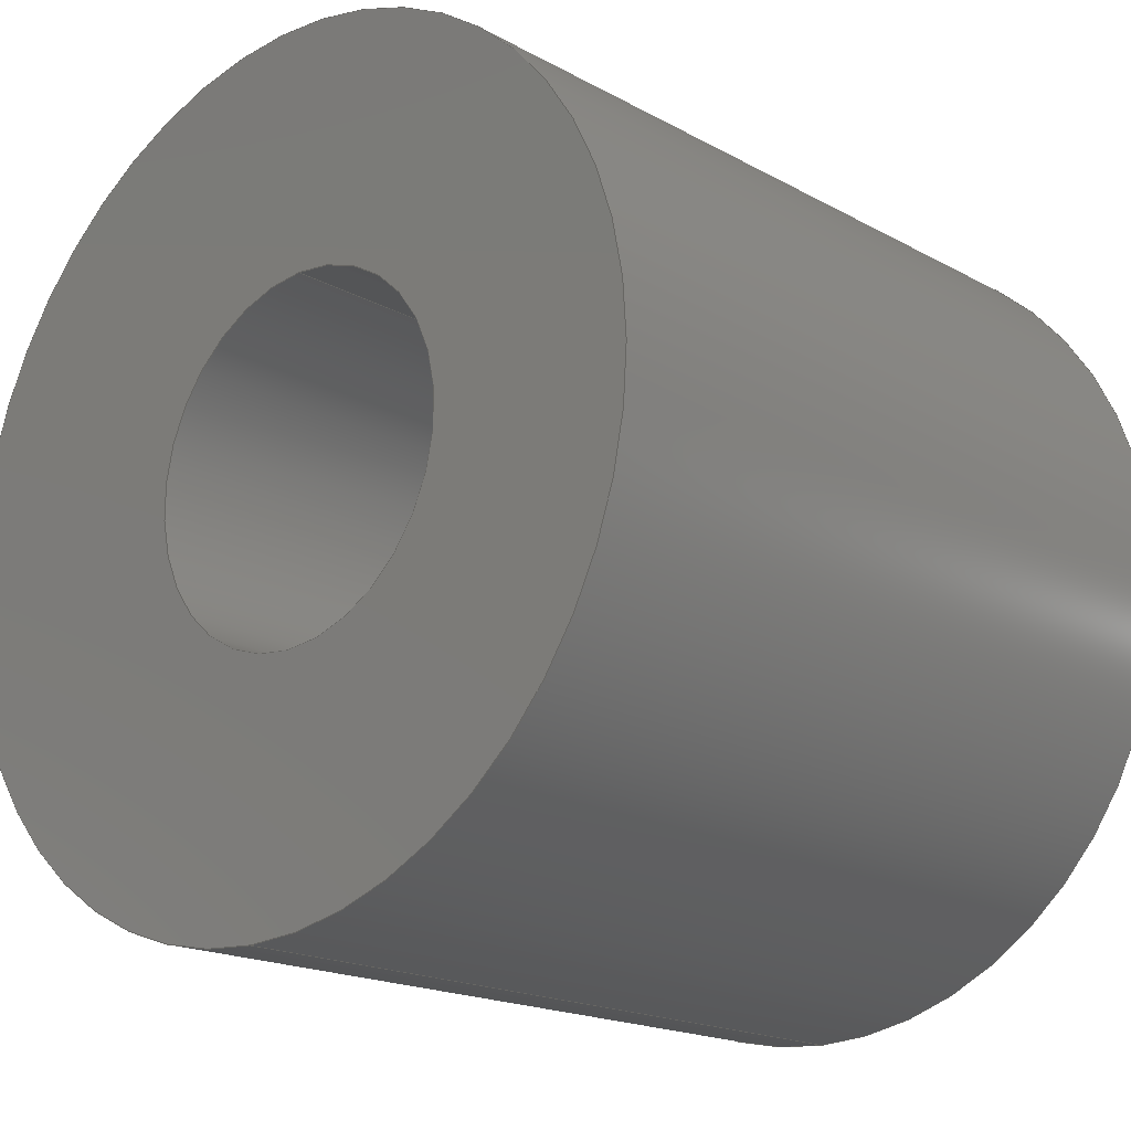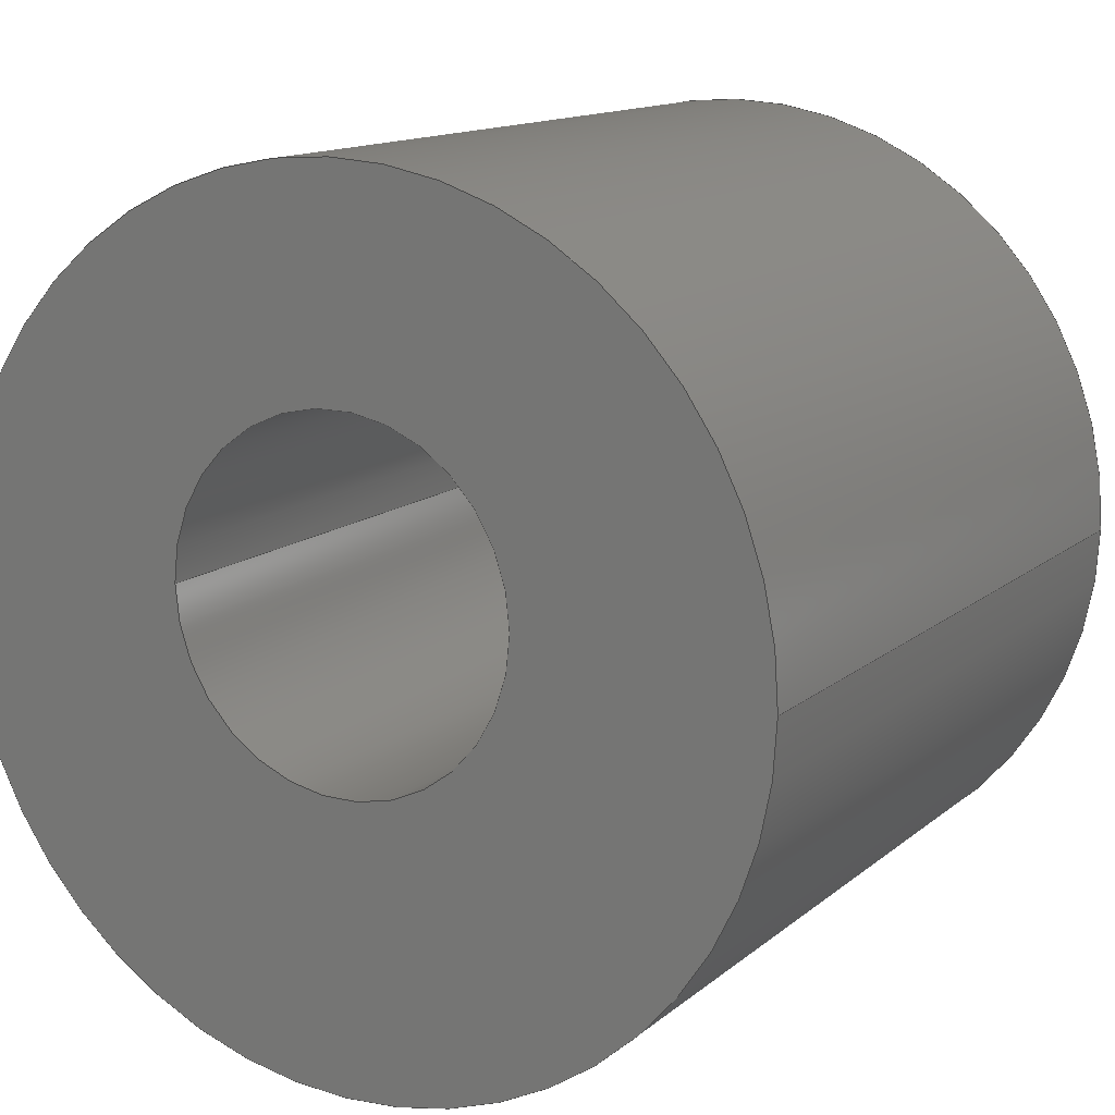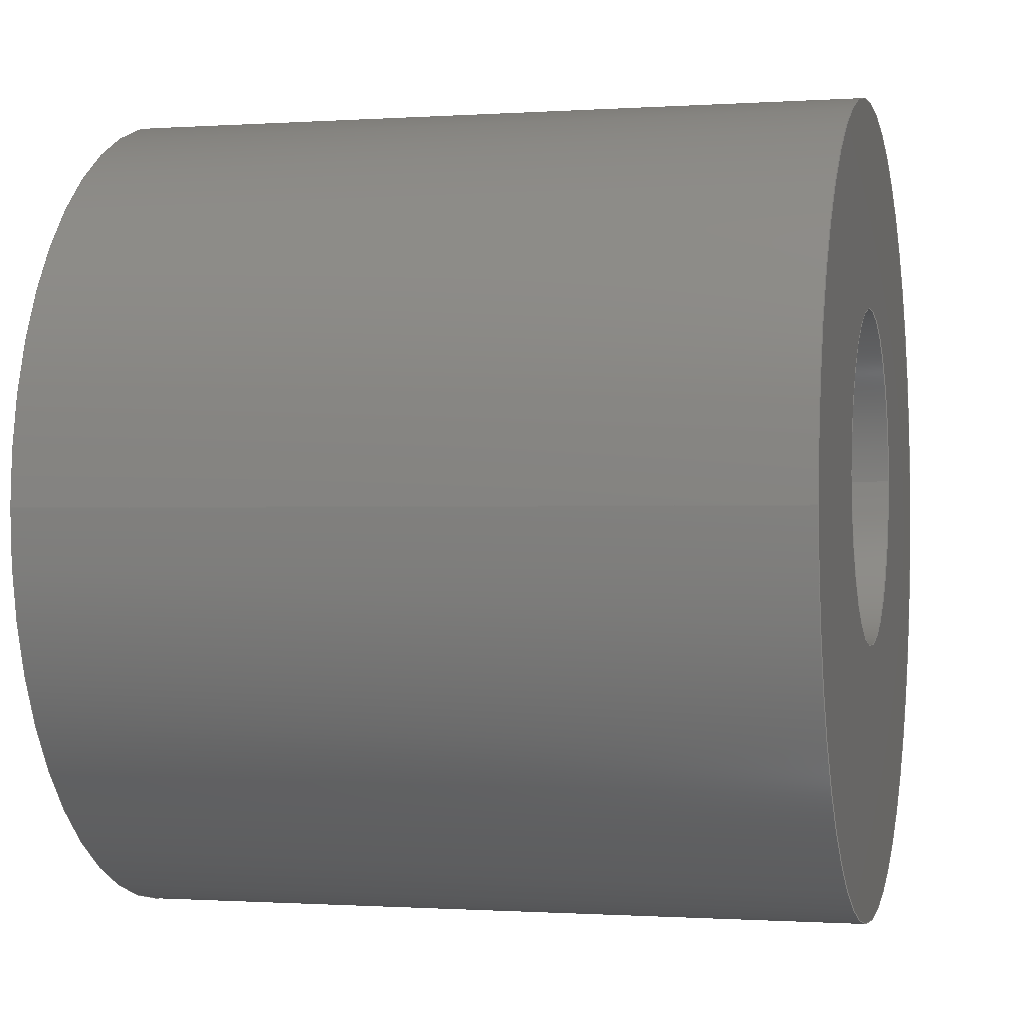
<metadata>
{"format":"step","ext":"step","renderer":"f3d","projection":"perspective","resolution":1024,"background":"white","views":[{"elev":-18.0,"azim":133.0,"up":"+Z"},{"elev":13.4,"azim":119.9,"up":"+Y"},{"elev":-0.7,"azim":14.2,"up":"+Y"}]}
</metadata>
<code>
ISO-10303-21;
DATA;
#1 = CIRCLE ( 'NONE', #38, 9.105 ) ;
#2 = VECTOR ( 'NONE', #226, 1000 ) ;
#3 = APPLICATION_CONTEXT ( 'configuration controlled 3d designs of mechanical parts and assemblies' ) ;
#4 = VERTEX_POINT ( 'NONE', #241 ) ;
#5 = APPROVAL ( #199, 'UNSPECIFIED' ) ;
#6 = APPLICATION_CONTEXT ( 'configuration controlled 3d designs of mechanical parts and assemblies' ) ;
#7 = CALENDAR_DATE ( 2014, 12, 4 ) ;
#8 = ORIENTED_EDGE ( 'NONE', *, *, #80, .T. ) ;
#9 = CARTESIAN_POINT ( 'NONE',  ( 40, -1.804, -22.03 ) ) ;
#10 = DATE_AND_TIME ( #135, #130 ) ;
#11 = LINE ( 'NONE', #249, #2 ) ;
#12 = ADVANCED_FACE ( 'NONE', ( #18 ), #157, .T. ) ;
#13 = CARTESIAN_POINT ( 'NONE',  ( 40, 0, 0 ) ) ;
#14 = SECURITY_CLASSIFICATION ( '', '', #66 ) ;
#15 = EDGE_CURVE ( 'NONE', #107, #81, #1, .T. ) ;
#16 = COORDINATED_UNIVERSAL_TIME_OFFSET ( 1, 0, .AHEAD. ) ;
#17 = FACE_OUTER_BOUND ( 'NONE', #158, .T. ) ;
#18 = FACE_OUTER_BOUND ( 'NONE', #123, .T. ) ;
#19 = PERSON_AND_ORGANIZATION ( #48, #125 ) ;
#20 = LOCAL_TIME ( 17, 11, 56, #72 ) ;
#21 = EDGE_LOOP ( 'NONE', ( #174, #24 ) ) ;
#22 = DIRECTION ( 'NONE',  ( 1, 0, 0 ) ) ;
#23 =( LENGTH_UNIT ( ) NAMED_UNIT ( * ) SI_UNIT ( .MILLI., .METRE. ) );
#24 = ORIENTED_EDGE ( 'NONE', *, *, #172, .F. ) ;
#25 = CARTESIAN_POINT ( 'NONE',  ( 40, 0, 0 ) ) ;
#26 = DIRECTION ( 'NONE',  ( 1, 0, 0 ) ) ;
#27 = PERSON_AND_ORGANIZATION ( #48, #125 ) ;
#28 = CIRCLE ( 'NONE', #139, 22.03 ) ;
#29 = DATE_AND_TIME ( #63, #148 ) ;
#30 = APPROVAL ( #42, 'UNSPECIFIED' ) ;
#31 = DIRECTION ( 'NONE',  ( 0, 0, -1 ) ) ;
#32 = DIRECTION ( 'NONE',  ( 0, 0, -1 ) ) ;
#33 = VERTEX_POINT ( 'NONE', #186 ) ;
#34 = APPROVAL_DATE_TIME ( #10, #115 ) ;
#35 = AXIS2_PLACEMENT_3D ( 'NONE', #39, #221, #238 ) ;
#36 = APPROVAL_PERSON_ORGANIZATION ( #141, #115, #218 ) ;
#37 = CIRCLE ( 'NONE', #99, 9.105 ) ;
#38 = AXIS2_PLACEMENT_3D ( 'NONE', #248, #97, #153 ) ;
#39 = CARTESIAN_POINT ( 'NONE',  ( 0, 0, 0 ) ) ;
#40 = PERSON_AND_ORGANIZATION_ROLE ( 'creator' ) ;
#41 = CIRCLE ( 'NONE', #232, 9.105 ) ;
#42 = APPROVAL_STATUS ( 'not_yet_approved' ) ;
#43 = CC_DESIGN_SECURITY_CLASSIFICATION ( #14, ( #122 ) ) ;
#44 = DESIGN_CONTEXT ( 'detailed design', #3, 'design' ) ;
#45 = DIRECTION ( 'NONE',  ( 0, 0, -1 ) ) ;
#46 = PERSON_AND_ORGANIZATION ( #48, #125 ) ;
#47 = FACE_BOUND ( 'NONE', #68, .T. ) ;
#48 = PERSON ( 'UNSPECIFIED', 'UNSPECIFIED', 'UNSPECIFIED', ('UNSPECIFIED'), ('UNSPECIFIED'), ('UNSPECIFIED') ) ;
#49 = ORIENTED_EDGE ( 'NONE', *, *, #208, .F. ) ;
#50 = EDGE_LOOP ( 'NONE', ( #78, #108, #8, #192 ) ) ;
#51 = ADVANCED_FACE ( 'NONE', ( #131 ), #204, .T. ) ;
#52 = EDGE_CURVE ( 'NONE', #107, #4, #11, .T. ) ;
#53 = CARTESIAN_POINT ( 'NONE',  ( 0, 1.115e-15, 9.105 ) ) ;
#54 = ADVANCED_FACE ( 'NONE', ( #47, #214 ), #191, .T. ) ;
#55 = CARTESIAN_POINT ( 'NONE',  ( 40, -1.804, 22.03 ) ) ;
#56 = CALENDAR_DATE ( 2014, 12, 4 ) ;
#57 = DIRECTION ( 'NONE',  ( 1, 0, 0 ) ) ;
#58 = ORIENTED_EDGE ( 'NONE', *, *, #208, .T. ) ;
#59 = AXIS2_PLACEMENT_3D ( 'NONE', #236, #237, #88 ) ;
#60 = EDGE_CURVE ( 'NONE', #4, #195, #41, .T. ) ;
#61 = ORIENTED_EDGE ( 'NONE', *, *, #177, .F. ) ;
#62 = ORIENTED_EDGE ( 'NONE', *, *, #80, .F. ) ;
#63 = CALENDAR_DATE ( 2014, 12, 4 ) ;
#64 = FACE_OUTER_BOUND ( 'NONE', #156, .T. ) ;
#65 = DATE_TIME_ROLE ( 'creation_date' ) ;
#66 = SECURITY_CLASSIFICATION_LEVEL ( 'unclassified' ) ;
#67 = DIRECTION ( 'NONE',  ( 0, 0, -1 ) ) ;
#68 = EDGE_LOOP ( 'NONE', ( #61, #225 ) ) ;
#69 = APPLICATION_PROTOCOL_DEFINITION ( 'international standard', 'config_control_design', 1994, #6 ) ;
#70 = DIRECTION ( 'NONE',  ( -1, -0, -0 ) ) ;
#71 = CARTESIAN_POINT ( 'NONE',  ( 40, -1.804, 0 ) ) ;
#72 = COORDINATED_UNIVERSAL_TIME_OFFSET ( 1, 0, .AHEAD. ) ;
#73 = FACE_OUTER_BOUND ( 'NONE', #21, .T. ) ;
#74 = DIRECTION ( 'NONE',  ( 0, 0, -1 ) ) ;
#75 = CC_DESIGN_PERSON_AND_ORGANIZATION_ASSIGNMENT ( #46, #181, ( #206 ) ) ;
#76 = PERSON_AND_ORGANIZATION ( #48, #125 ) ;
#77 = COORDINATED_UNIVERSAL_TIME_OFFSET ( 1, 0, .AHEAD. ) ;
#78 = ORIENTED_EDGE ( 'NONE', *, *, #129, .F. ) ;
#79 = APPROVAL_DATE_TIME ( #104, #30 ) ;
#80 = EDGE_CURVE ( 'NONE', #201, #244, #114, .T. ) ;
#81 = VERTEX_POINT ( 'NONE', #228 ) ;
#82 = AXIS2_PLACEMENT_3D ( 'NONE', #127, #164, #45 ) ;
#83 = CIRCLE ( 'NONE', #211, 22.03 ) ;
#84 = EDGE_CURVE ( 'NONE', #81, #195, #185, .T. ) ;
#85 =( NAMED_UNIT ( * ) SI_UNIT ( $, .STERADIAN. ) SOLID_ANGLE_UNIT ( ) );
#86 = CARTESIAN_POINT ( 'NONE',  ( 0, 0, 0 ) ) ;
#87 = PERSON_AND_ORGANIZATION ( #48, #125 ) ;
#88 = DIRECTION ( 'NONE',  ( 0, 0, -1 ) ) ;
#89 = AXIS2_PLACEMENT_3D ( 'NONE', #86, #111, #67 ) ;
#90 = PERSON_AND_ORGANIZATION_ROLE ( 'design_owner' ) ;
#91 = CIRCLE ( 'NONE', #198, 22.03 ) ;
#92 = DIRECTION ( 'NONE',  ( 0, 0, 1 ) ) ;
#93 = CC_DESIGN_PERSON_AND_ORGANIZATION_ASSIGNMENT ( #87, #128, ( #14 ) ) ;
#94 = DIRECTION ( 'NONE',  ( 0, 0, 1 ) ) ;
#95 = EDGE_CURVE ( 'NONE', #33, #201, #28, .T. ) ;
#96 = DIRECTION ( 'NONE',  ( -1, -0, -0 ) ) ;
#97 = DIRECTION ( 'NONE',  ( 1, 0, 0 ) ) ;
#98 = CARTESIAN_POINT ( 'NONE',  ( 40, -1.804, 0 ) ) ;
#99 = AXIS2_PLACEMENT_3D ( 'NONE', #25, #26, #217 ) ;
#100 = CIRCLE ( 'NONE', #82, 22.03 ) ;
#101 = EDGE_CURVE ( 'NONE', #244, #161, #91, .T. ) ;
#102 = ORIENTED_EDGE ( 'NONE', *, *, #129, .T. ) ;
#103 = MANIFOLD_SOLID_BREP ( 'Cut-Extrude1', #142 ) ;
#104 = DATE_AND_TIME ( #7, #20 ) ;
#105 = CYLINDRICAL_SURFACE ( 'NONE', #194, 9.105 ) ;
#106 = CARTESIAN_POINT ( 'NONE',  ( 0, -1.804, 22.03 ) ) ;
#107 = VERTEX_POINT ( 'NONE', #53 ) ;
#108 = ORIENTED_EDGE ( 'NONE', *, *, #120, .F. ) ;
#109 = CARTESIAN_POINT ( 'NONE',  ( 40, -1.804, 22.03 ) ) ;
#110 = DIRECTION ( 'NONE',  ( 0, 0, -1 ) ) ;
#111 = DIRECTION ( 'NONE',  ( 1, -0, -0 ) ) ;
#112 = ORIENTED_EDGE ( 'NONE', *, *, #95, .T. ) ;
#113 = CARTESIAN_POINT ( 'NONE',  ( 40, -1.804, 0 ) ) ;
#114 = LINE ( 'NONE', #55, #212 ) ;
#115 = APPROVAL ( #234, 'UNSPECIFIED' ) ;
#116 = APPROVAL_PERSON_ORGANIZATION ( #27, #5, #216 ) ;
#117 = DIRECTION ( 'NONE',  ( 1, 0, 0 ) ) ;
#118 = VECTOR ( 'NONE', #96, 1000 ) ;
#119 = UNCERTAINTY_MEASURE_WITH_UNIT (LENGTH_MEASURE( 1e-05 ), #23, 'distance_accuracy_value', 'NONE');
#120 = EDGE_CURVE ( 'NONE', #201, #33, #83, .T. ) ;
#121 = CARTESIAN_POINT ( 'NONE',  ( 0, -1.804, 0 ) ) ;
#122 = PRODUCT_DEFINITION_FORMATION_WITH_SPECIFIED_SOURCE ( 'ANY', '', #239, .NOT_KNOWN. ) ;
#123 = EDGE_LOOP ( 'NONE', ( #243, #102, #152, #62 ) ) ;
#124 = ADVANCED_BREP_SHAPE_REPRESENTATION ( 'x oriented with inner', ( #103, #159 ), #137 ) ;
#125 = ORGANIZATION ( 'UNSPECIFIED', 'UNSPECIFIED', '' ) ;
#126 = LINE ( 'NONE', #9, #118 ) ;
#127 = CARTESIAN_POINT ( 'NONE',  ( 0, -1.804, 0 ) ) ;
#128 = PERSON_AND_ORGANIZATION_ROLE ( 'classification_officer' ) ;
#129 = EDGE_CURVE ( 'NONE', #33, #161, #126, .T. ) ;
#130 = LOCAL_TIME ( 17, 11, 56, #224 ) ;
#131 = FACE_OUTER_BOUND ( 'NONE', #50, .T. ) ;
#132 = DIRECTION ( 'NONE',  ( -1, -0, -0 ) ) ;
#133 = CC_DESIGN_APPROVAL ( #115, ( #206 ) ) ;
#134 = DIRECTION ( 'NONE',  ( 1, -0, -0 ) ) ;
#135 = CALENDAR_DATE ( 2014, 12, 4 ) ;
#136 = ADVANCED_FACE ( 'NONE', ( #64 ), #105, .F. ) ;
#137 =( GEOMETRIC_REPRESENTATION_CONTEXT ( 3 ) GLOBAL_UNCERTAINTY_ASSIGNED_CONTEXT ( ( #119 ) ) GLOBAL_UNIT_ASSIGNED_CONTEXT ( ( #23, #163, #85 ) ) REPRESENTATION_CONTEXT ( 'NONE', 'WORKASPACE' ) );
#138 = ORIENTED_EDGE ( 'NONE', *, *, #52, .T. ) ;
#139 = AXIS2_PLACEMENT_3D ( 'NONE', #173, #190, #74 ) ;
#140 = PERSON_AND_ORGANIZATION ( #48, #125 ) ;
#141 = PERSON_AND_ORGANIZATION ( #48, #125 ) ;
#142 = CLOSED_SHELL ( 'NONE', ( #136, #12, #51, #54, #154, #207 ) ) ;
#143 = CARTESIAN_POINT ( 'NONE',  ( 0, 0, 0 ) ) ;
#144 = CC_DESIGN_APPROVAL ( #5, ( #122 ) ) ;
#145 = DATE_TIME_ROLE ( 'classification_date' ) ;
#146 = CARTESIAN_POINT ( 'NONE',  ( 0, 0, 0 ) ) ;
#147 = CARTESIAN_POINT ( 'NONE',  ( 40, 0, -9.105 ) ) ;
#148 = LOCAL_TIME ( 17, 11, 56, #77 ) ;
#149 = CIRCLE ( 'NONE', #35, 9.105 ) ;
#150 = PRODUCT_RELATED_PRODUCT_CATEGORY ( 'detail', '', ( #239 ) ) ;
#151 = ORIENTED_EDGE ( 'NONE', *, *, #52, .F. ) ;
#152 = ORIENTED_EDGE ( 'NONE', *, *, #172, .T. ) ;
#153 = DIRECTION ( 'NONE',  ( 0, 0, -1 ) ) ;
#154 = ADVANCED_FACE ( 'NONE', ( #223, #73 ), #219, .F. ) ;
#155 = DATE_AND_TIME ( #168, #213 ) ;
#156 = EDGE_LOOP ( 'NONE', ( #196, #138, #166, #205 ) ) ;
#157 = CYLINDRICAL_SURFACE ( 'NONE', #220, 22.03 ) ;
#158 = EDGE_LOOP ( 'NONE', ( #151, #49, #209, #193 ) ) ;
#159 = AXIS2_PLACEMENT_3D ( 'NONE', #143, #162, #22 ) ;
#160 = APPLICATION_PROTOCOL_DEFINITION ( 'international standard', 'config_control_design', 1994, #3 ) ;
#161 = VERTEX_POINT ( 'NONE', #184 ) ;
#162 = DIRECTION ( 'NONE',  ( 0, 0, 1 ) ) ;
#163 =( NAMED_UNIT ( * ) PLANE_ANGLE_UNIT ( ) SI_UNIT ( $, .RADIAN. ) );
#164 = DIRECTION ( 'NONE',  ( 1, 0, 0 ) ) ;
#165 = COORDINATED_UNIVERSAL_TIME_OFFSET ( 1, 0, .AHEAD. ) ;
#166 = ORIENTED_EDGE ( 'NONE', *, *, #60, .T. ) ;
#167 = MECHANICAL_CONTEXT ( 'NONE', #6, 'mechanical' ) ;
#168 = CALENDAR_DATE ( 2014, 12, 4 ) ;
#169 = EDGE_LOOP ( 'NONE', ( #58, #200 ) ) ;
#170 = DIRECTION ( 'NONE',  ( -1, -0, -0 ) ) ;
#171 = DATE_AND_TIME ( #56, #229 ) ;
#172 = EDGE_CURVE ( 'NONE', #161, #244, #100, .T. ) ;
#173 = CARTESIAN_POINT ( 'NONE',  ( 40, -1.804, 0 ) ) ;
#174 = ORIENTED_EDGE ( 'NONE', *, *, #101, .F. ) ;
#175 = CC_DESIGN_PERSON_AND_ORGANIZATION_ASSIGNMENT ( #76, #40, ( #122 ) ) ;
#176 = ORIENTED_EDGE ( 'NONE', *, *, #120, .T. ) ;
#177 = EDGE_CURVE ( 'NONE', #195, #4, #37, .T. ) ;
#178 = CC_DESIGN_PERSON_AND_ORGANIZATION_ASSIGNMENT ( #140, #182, ( #122 ) ) ;
#179 = PRODUCT_DEFINITION_SHAPE ( 'NONE', 'NONE',  #206 ) ;
#180 = VECTOR ( 'NONE', #134, 1000 ) ;
#181 = PERSON_AND_ORGANIZATION_ROLE ( 'creator' ) ;
#182 = PERSON_AND_ORGANIZATION_ROLE ( 'design_supplier' ) ;
#183 = APPROVAL_ROLE ( '' ) ;
#184 = CARTESIAN_POINT ( 'NONE',  ( 0, -1.804, -22.03 ) ) ;
#185 = LINE ( 'NONE', #210, #180 ) ;
#186 = CARTESIAN_POINT ( 'NONE',  ( 40, -1.804, -22.03 ) ) ;
#187 = AXIS2_PLACEMENT_3D ( 'NONE', #71, #70, #92 ) ;
#188 = SHAPE_DEFINITION_REPRESENTATION ( #179, #124 ) ;
#189 = DIRECTION ( 'NONE',  ( 0, 0, -1 ) ) ;
#190 = DIRECTION ( 'NONE',  ( 1, 0, 0 ) ) ;
#191 = PLANE ( 'NONE',  #247 ) ;
#192 = ORIENTED_EDGE ( 'NONE', *, *, #101, .T. ) ;
#193 = ORIENTED_EDGE ( 'NONE', *, *, #177, .T. ) ;
#194 = AXIS2_PLACEMENT_3D ( 'NONE', #146, #203, #110 ) ;
#195 = VERTEX_POINT ( 'NONE', #147 ) ;
#196 = ORIENTED_EDGE ( 'NONE', *, *, #15, .F. ) ;
#197 = CC_DESIGN_PERSON_AND_ORGANIZATION_ASSIGNMENT ( #19, #90, ( #239 ) ) ;
#198 = AXIS2_PLACEMENT_3D ( 'NONE', #121, #246, #31 ) ;
#199 = APPROVAL_STATUS ( 'not_yet_approved' ) ;
#200 = ORIENTED_EDGE ( 'NONE', *, *, #15, .T. ) ;
#201 = VERTEX_POINT ( 'NONE', #109 ) ;
#202 = DIRECTION ( 'NONE',  ( 0, 0, -1 ) ) ;
#203 = DIRECTION ( 'NONE',  ( 1, -0, -0 ) ) ;
#204 = CYLINDRICAL_SURFACE ( 'NONE', #187, 22.03 ) ;
#205 = ORIENTED_EDGE ( 'NONE', *, *, #84, .F. ) ;
#206 = PRODUCT_DEFINITION ( 'UNKNOWN', '', #122, #44 ) ;
#207 = ADVANCED_FACE ( 'NONE', ( #17 ), #230, .F. ) ;
#208 = EDGE_CURVE ( 'NONE', #81, #107, #149, .T. ) ;
#209 = ORIENTED_EDGE ( 'NONE', *, *, #84, .T. ) ;
#210 = CARTESIAN_POINT ( 'NONE',  ( 0, 0, -9.105 ) ) ;
#211 = AXIS2_PLACEMENT_3D ( 'NONE', #113, #233, #202 ) ;
#212 = VECTOR ( 'NONE', #170, 1000 ) ;
#213 = LOCAL_TIME ( 17, 11, 56, #165 ) ;
#214 = FACE_OUTER_BOUND ( 'NONE', #240, .T. ) ;
#215 = APPROVAL_DATE_TIME ( #171, #5 ) ;
#216 = APPROVAL_ROLE ( '' ) ;
#217 = DIRECTION ( 'NONE',  ( 0, 0, -1 ) ) ;
#218 = APPROVAL_ROLE ( '' ) ;
#219 = PLANE ( 'NONE',  #59 ) ;
#220 = AXIS2_PLACEMENT_3D ( 'NONE', #242, #132, #94 ) ;
#221 = DIRECTION ( 'NONE',  ( 1, 0, 0 ) ) ;
#222 = CC_DESIGN_DATE_AND_TIME_ASSIGNMENT ( #29, #145, ( #14 ) ) ;
#223 = FACE_BOUND ( 'NONE', #169, .T. ) ;
#224 = COORDINATED_UNIVERSAL_TIME_OFFSET ( 1, 0, .AHEAD. ) ;
#225 = ORIENTED_EDGE ( 'NONE', *, *, #60, .F. ) ;
#226 = DIRECTION ( 'NONE',  ( 1, -0, -0 ) ) ;
#227 = CC_DESIGN_APPROVAL ( #30, ( #14 ) ) ;
#228 = CARTESIAN_POINT ( 'NONE',  ( 0, 0, -9.105 ) ) ;
#229 = LOCAL_TIME ( 17, 11, 56, #16 ) ;
#230 = CYLINDRICAL_SURFACE ( 'NONE', #89, 9.105 ) ;
#231 = PERSON_AND_ORGANIZATION ( #48, #125 ) ;
#232 = AXIS2_PLACEMENT_3D ( 'NONE', #13, #57, #32 ) ;
#233 = DIRECTION ( 'NONE',  ( 1, 0, 0 ) ) ;
#234 = APPROVAL_STATUS ( 'not_yet_approved' ) ;
#235 = APPROVAL_PERSON_ORGANIZATION ( #231, #30, #183 ) ;
#236 = CARTESIAN_POINT ( 'NONE',  ( 0, -1.804, 0 ) ) ;
#237 = DIRECTION ( 'NONE',  ( 1, 0, 0 ) ) ;
#238 = DIRECTION ( 'NONE',  ( 0, 0, -1 ) ) ;
#239 = PRODUCT ( 'x oriented with inner', 'x oriented with inner', '', ( #167 ) ) ;
#240 = EDGE_LOOP ( 'NONE', ( #176, #112 ) ) ;
#241 = CARTESIAN_POINT ( 'NONE',  ( 40, 1.115e-15, 9.105 ) ) ;
#242 = CARTESIAN_POINT ( 'NONE',  ( 40, -1.804, 0 ) ) ;
#243 = ORIENTED_EDGE ( 'NONE', *, *, #95, .F. ) ;
#244 = VERTEX_POINT ( 'NONE', #106 ) ;
#245 = CC_DESIGN_DATE_AND_TIME_ASSIGNMENT ( #155, #65, ( #206 ) ) ;
#246 = DIRECTION ( 'NONE',  ( 1, 0, 0 ) ) ;
#247 = AXIS2_PLACEMENT_3D ( 'NONE', #98, #117, #189 ) ;
#248 = CARTESIAN_POINT ( 'NONE',  ( 0, 0, 0 ) ) ;
#249 = CARTESIAN_POINT ( 'NONE',  ( 0, 1.115e-15, 9.105 ) ) ;
ENDSEC;
END-ISO-10303-21;

</code>
